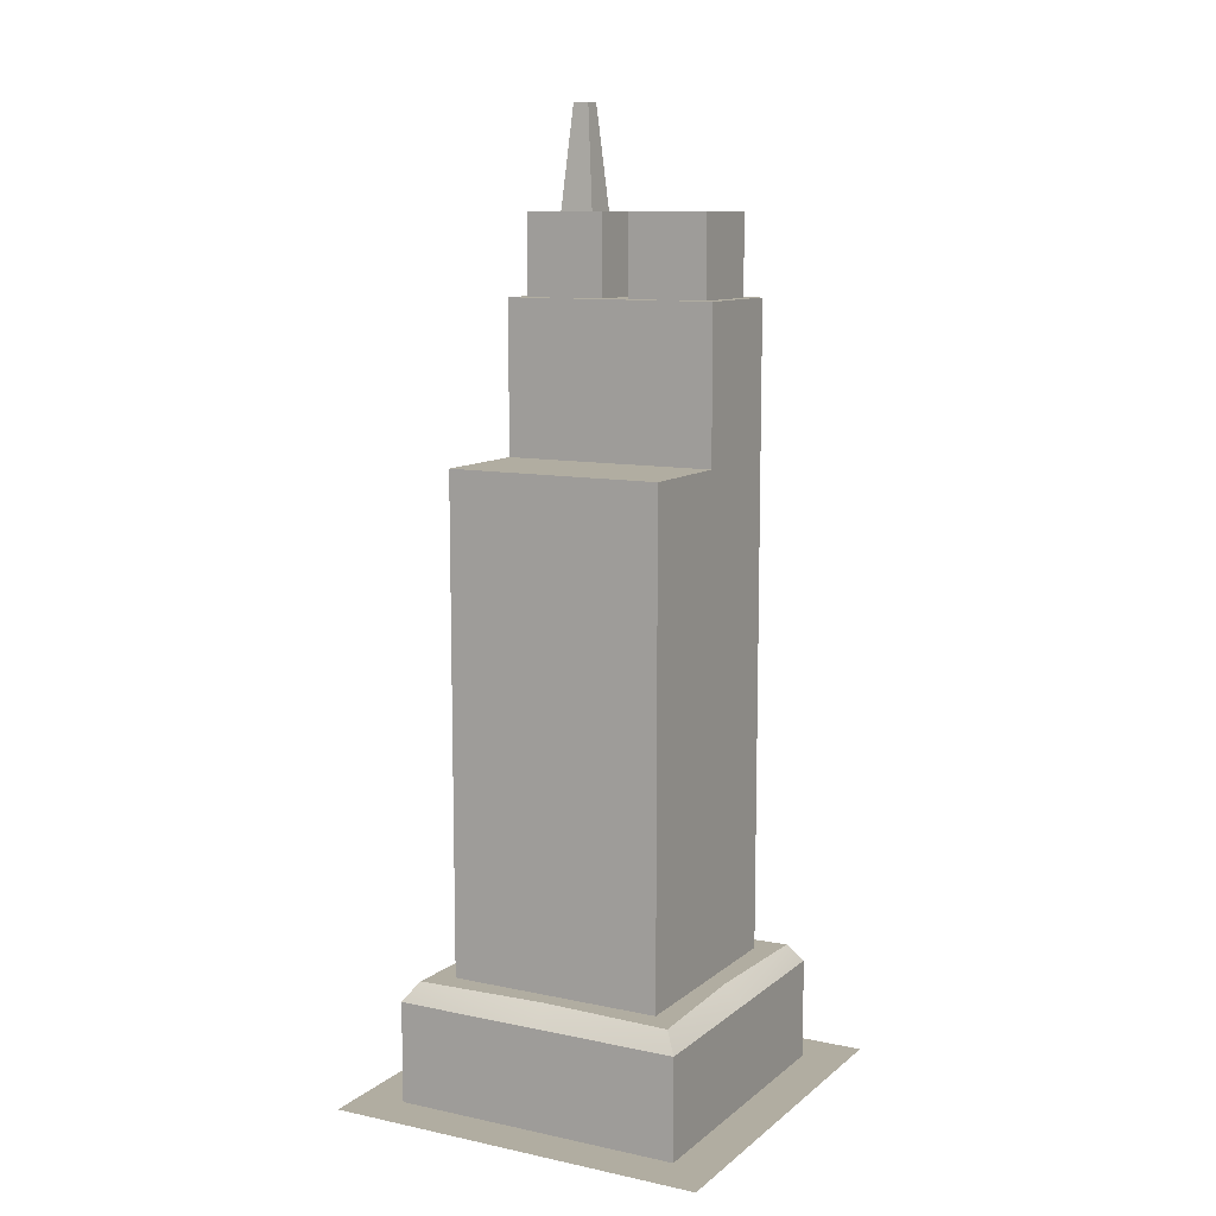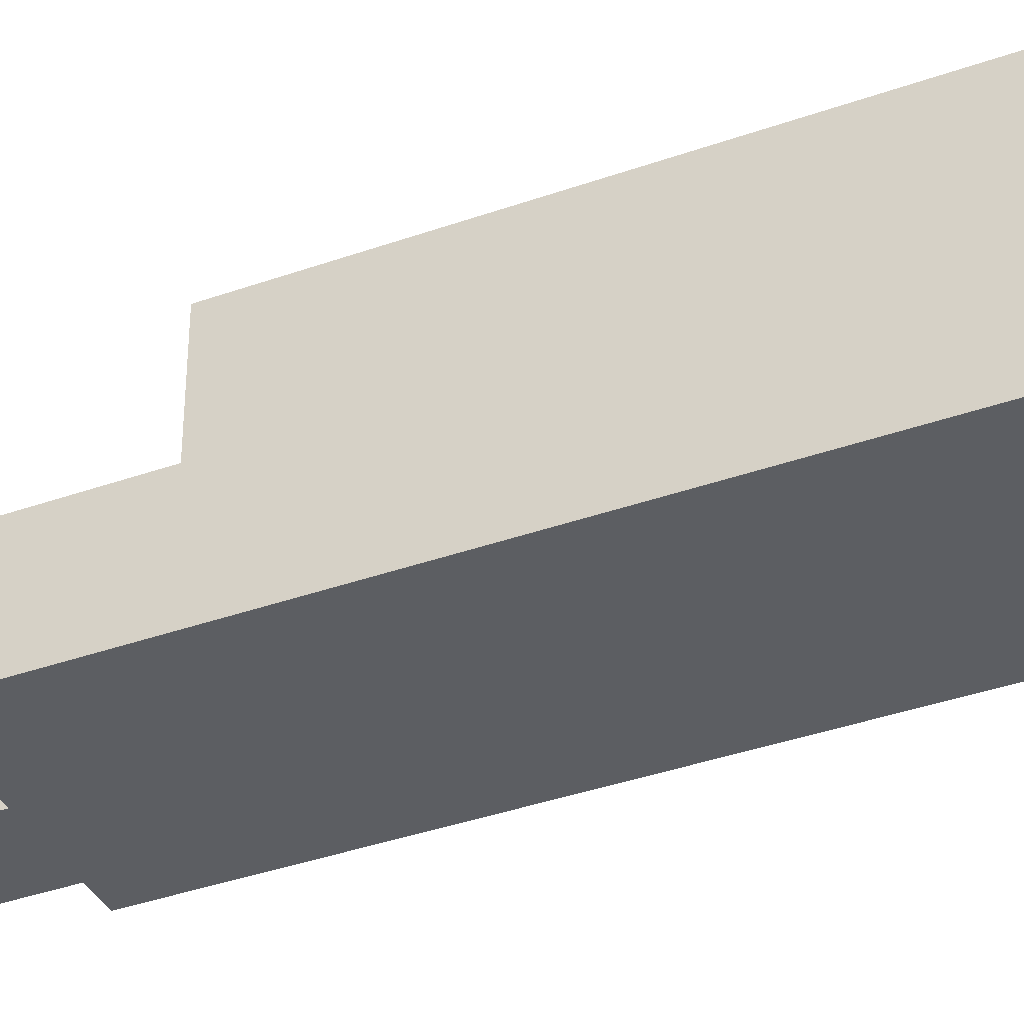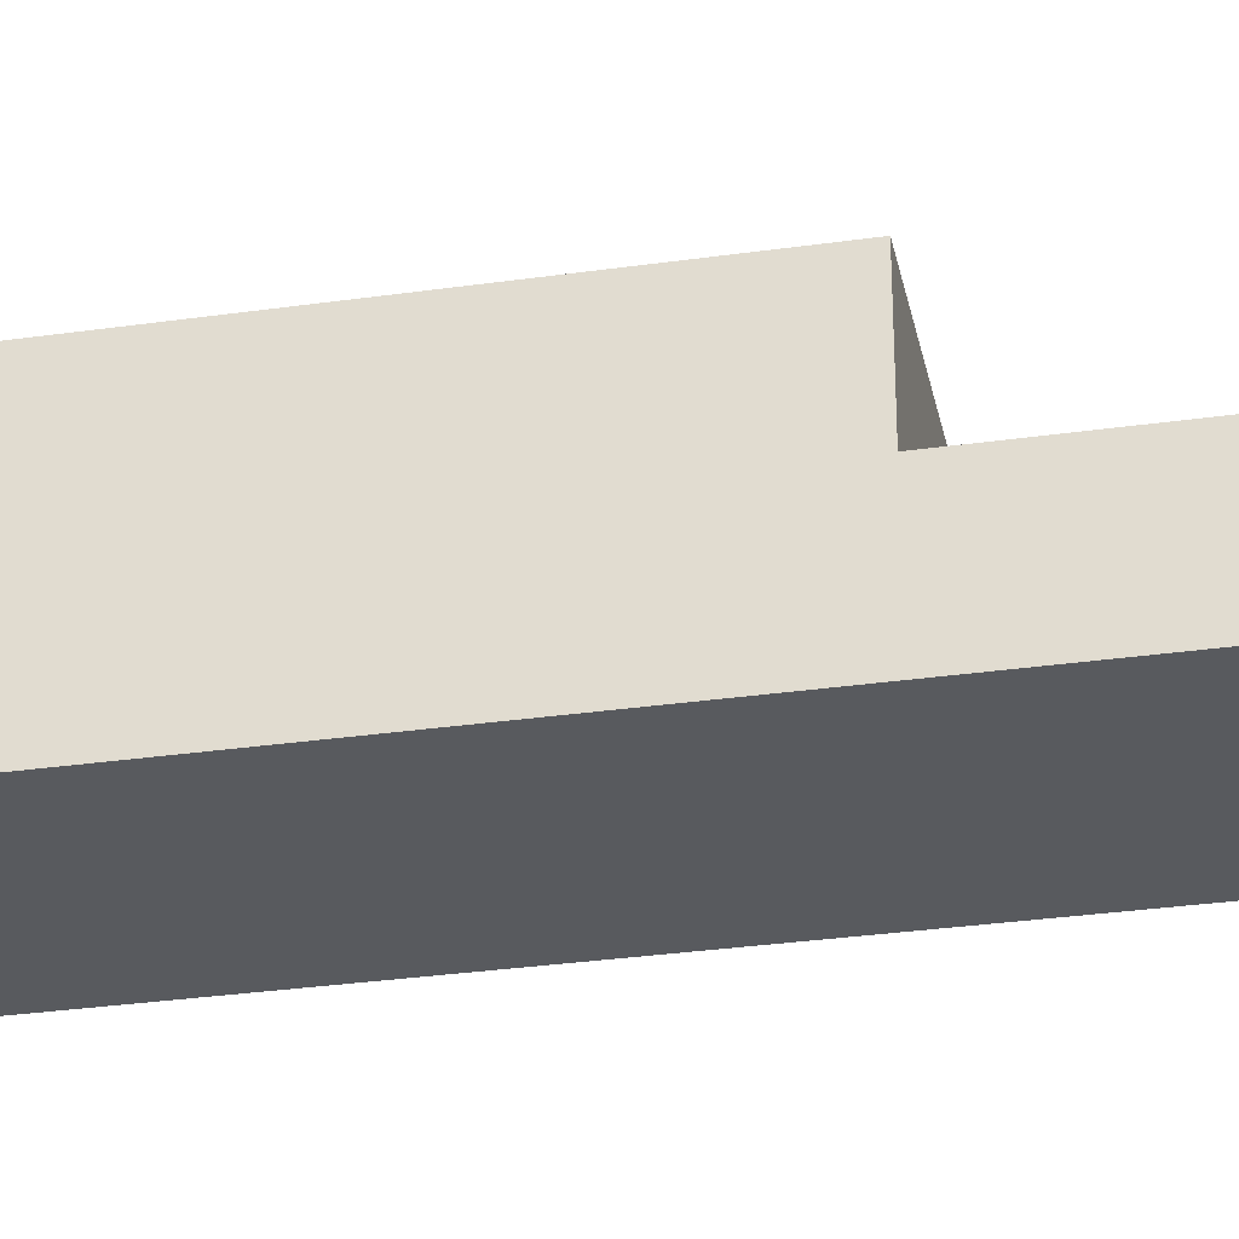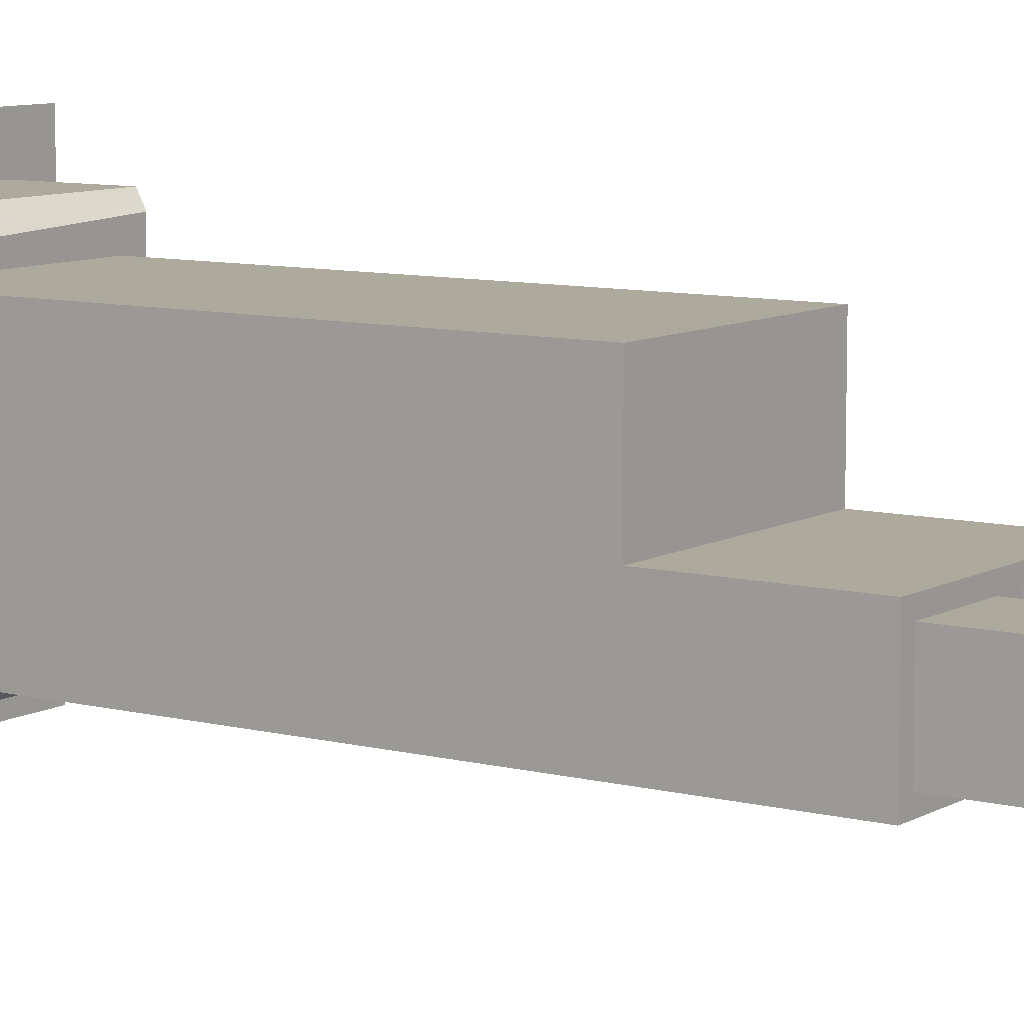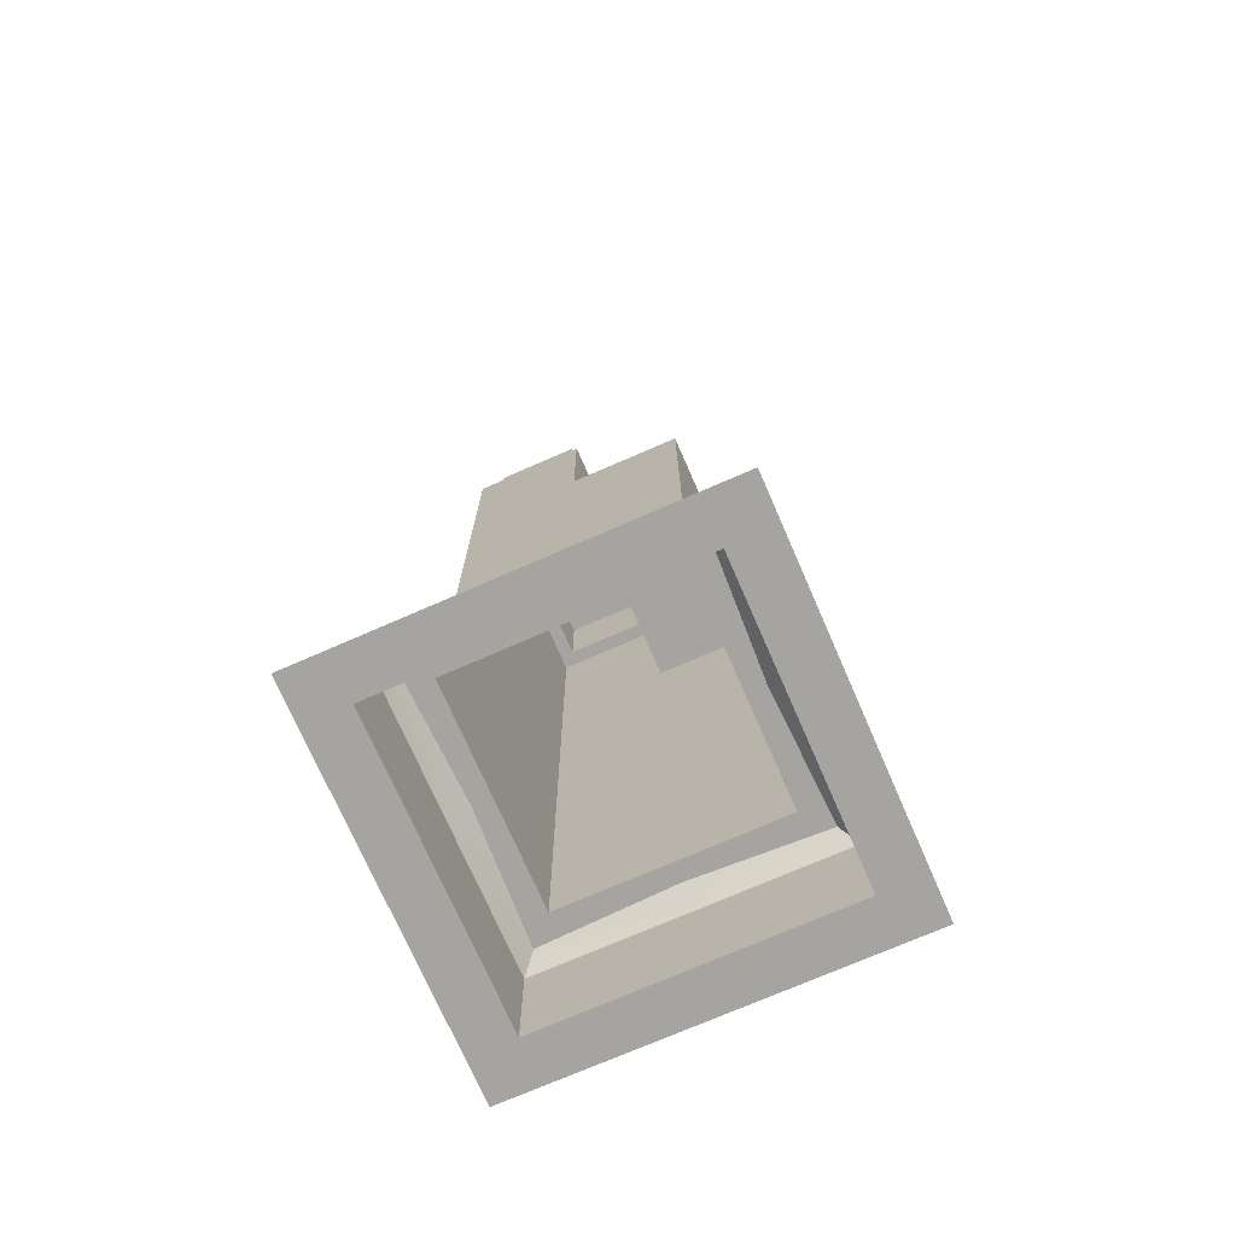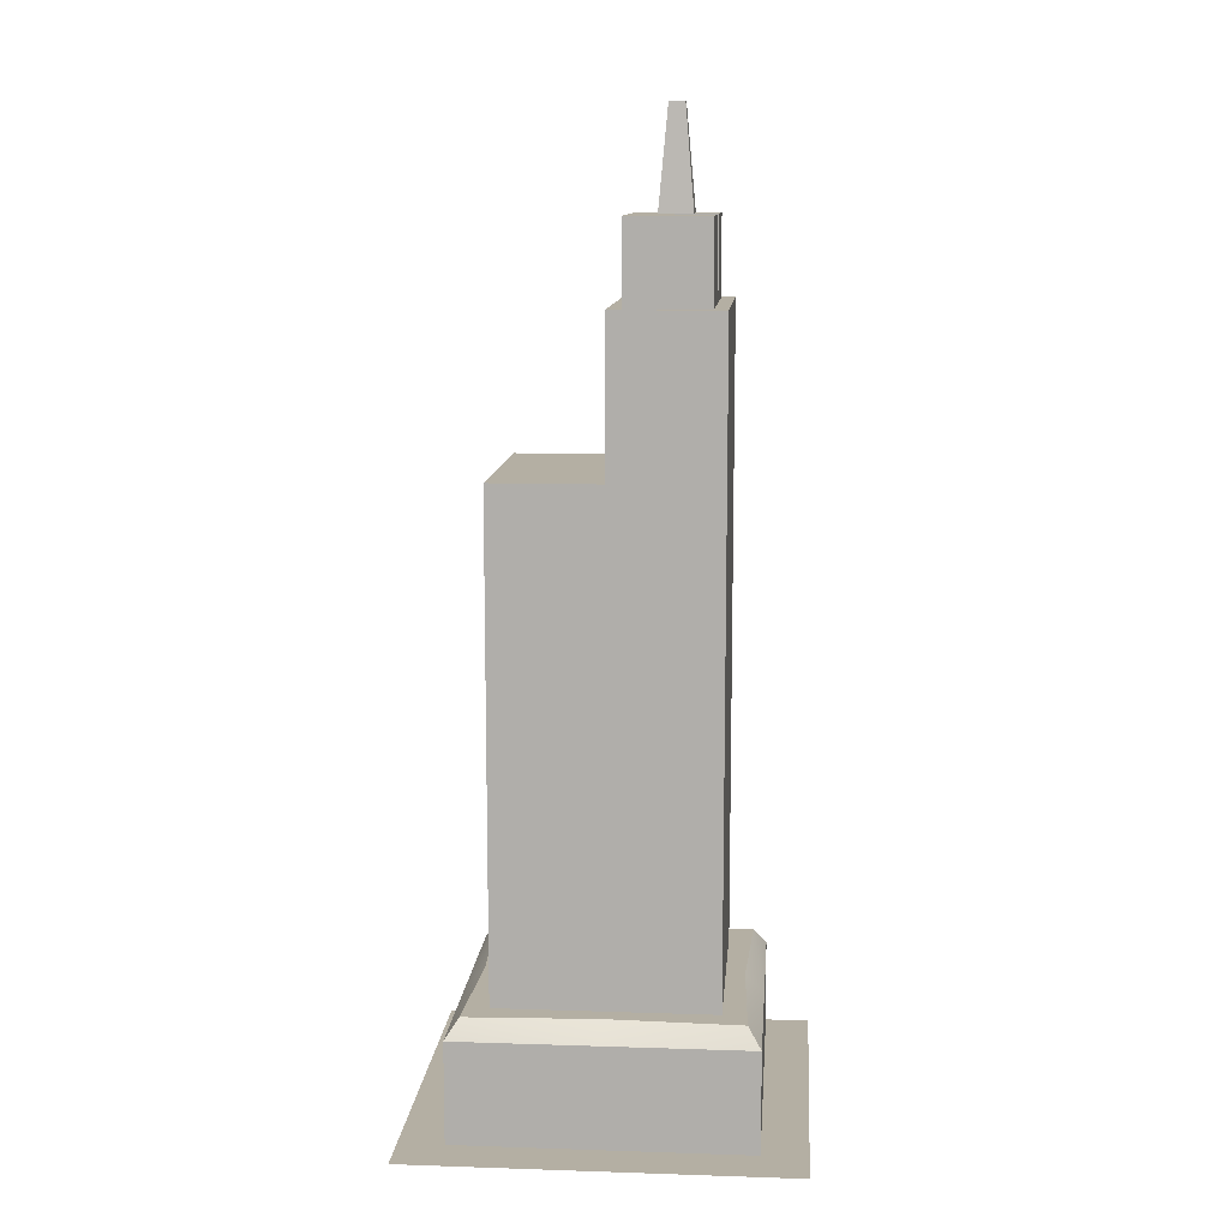
<metadata>
{"format":"obj","ext":"obj","renderer":"f3d","projection":"perspective","resolution":1024,"background":"white","views":[{"elev":10.3,"azim":28.4,"up":"+Y"},{"elev":-37.8,"azim":-65.6,"up":"+Z"},{"elev":-30.9,"azim":101.6,"up":"+Z"},{"elev":8.9,"azim":124.3,"up":"+Z"},{"elev":-73.5,"azim":-66.4,"up":"+Y"},{"elev":11.2,"azim":94.6,"up":"+Y"}]}
</metadata>
<code>
g default
v -5 -0 5
v 5 -0 5
v -5 0 -5
v 5 0 -5
v -4.25 -0 4.25
v 4.25 -0 4.25
v -4.25 0 -4.25
v 4.25 0 -4.25
v -3.825 -0 3.825
v 3.825 -0 3.825
v -3.825 0 -3.825
v 3.825 0 -3.825
v -2.837 3.153 2.837
v 2.837 3.153 2.837
v -2.837 3.153 -2.837
v 2.837 3.153 -2.837
v -2.837 16.06 2.837
v 2.837 16.06 2.837
v -2.837 16.06 -2.837
v 2.837 16.06 -2.837
v 0 -0 5
v 0 -0 4.25
v 0 -0 3.825
v 0 3.153 2.837
v 0 16.06 2.837
v 0 0 -5
v 0 0 -4.25
v 0 0 -3.825
v 0 3.153 -2.837
v 0 16.06 -2.837
v -5 0 0
v -4.25 0 0
v -3.825 0 0
v -2.837 3.153 0
v -2.837 16.06 0
v 5 0 0
v 4.25 0 0
v 3.825 0 0
v 2.837 3.153 0
v 2.837 16.06 0
v 0 16.06 0
v -2.837 20.07 -2.837
v 0 20.07 -2.837
v 2.837 20.07 -2.837
v 2.837 20.07 0
v -2.837 20.07 0
v 0 20.07 0
v -3.476 3.153 3.476
v -3.825 2.659 3.825
v 0 3.153 3.331
v 0 2.659 3.825
v -3.331 3.153 0
v -3.825 2.659 0
v 3.825 2.659 3.825
v 3.476 3.153 3.476
v 3.331 3.153 0
v 3.825 2.659 0
v -3.476 3.153 -3.476
v -3.825 2.659 -3.825
v 0 3.153 -3.331
v 0 2.659 -3.825
v 3.476 3.153 -3.476
v 3.825 2.659 -3.825
v 2.482 20.07 -2.482
v 2.482 20.07 -0.3546
v 0.3546 20.07 -2.482
v 0.3546 20.07 -0.3546
v -2.482 20.07 -2.482
v -0.3546 20.07 -2.482
v -2.482 20.07 -0.3546
v -0.3546 20.07 -0.3546
v 2.482 22.18 -2.482
v 2.482 22.18 -0.3546
v 0.3546 22.18 -2.482
v 0.3546 22.18 -0.3546
v -2.482 22.18 -2.482
v -0.3546 22.18 -2.482
v -2.482 22.18 -0.3546
v -0.3546 22.18 -0.3546
v -1.862 22.18 -1.862
v -0.9752 22.18 -1.862
v -1.862 22.18 -1.862
v -1.862 22.18 -0.9752
v -1.862 22.18 -0.9752
v -0.9752 22.18 -0.9752
v -0.9752 22.18 -1.862
v -0.9752 22.18 -0.9752
v -1.625 24.85 -1.625
v -1.212 24.85 -1.625
v -1.625 24.85 -1.625
v -1.625 24.85 -1.212
v -1.625 24.85 -1.212
v -1.212 24.85 -1.212
v -1.212 24.85 -1.625
v -1.212 24.85 -1.212
g pPlane1
f 22 5 21
f 21 5 1
f 32 7 31
f 31 7 3
f 37 6 36
f 36 6 2
f 27 8 26
f 26 8 4
f 23 9 22
f 22 9 5
f 33 11 32
f 32 11 7
f 38 10 37
f 37 10 6
f 28 12 27
f 27 12 8
f 49 9 51
f 51 9 23
f 59 11 53
f 53 11 33
f 54 10 57
f 57 10 38
f 63 12 61
f 61 12 28
f 2 6 21
f 21 6 22
f 6 10 22
f 22 10 23
f 10 54 23
f 23 54 51
f 3 7 26
f 26 7 27
f 7 11 27
f 27 11 28
f 11 59 28
f 28 59 61
f 29 60 15
f 15 60 58
f 1 5 31
f 31 5 32
f 5 9 32
f 32 9 33
f 9 49 33
f 33 49 53
f 4 8 36
f 36 8 37
f 8 12 37
f 37 12 38
f 12 63 38
f 38 63 57
f 58 52 15
f 15 52 34
f 55 56 14
f 14 56 39
f 62 60 16
f 16 60 29
f 39 56 16
f 16 56 62
f 24 50 14
f 14 50 55
f 48 50 13
f 13 50 24
f 24 25 13
f 13 25 17
f 39 40 14
f 14 40 18
f 24 14 25
f 25 14 18
f 34 52 13
f 13 52 48
f 49 48 53
f 53 48 52
f 49 51 48
f 48 51 50
f 50 51 55
f 55 51 54
f 52 58 53
f 53 58 59
f 54 57 55
f 55 57 56
f 56 57 62
f 62 57 63
f 59 58 61
f 61 58 60
f 60 62 61
f 61 62 63
f 29 30 16
f 16 30 20
f 29 15 30
f 30 15 19
f 15 34 19
f 19 34 35
f 35 34 17
f 17 34 13
f 40 39 20
f 20 39 16
f 40 41 18
f 18 41 25
f 35 17 41
f 41 17 25
f 42 43 19
f 19 43 30
f 44 45 20
f 20 45 40
f 43 44 30
f 30 44 20
f 46 42 35
f 35 42 19
f 45 47 40
f 40 47 41
f 47 46 41
f 41 46 35
f 45 44 65
f 65 44 64
f 44 43 64
f 64 43 66
f 47 45 67
f 67 45 65
f 66 43 67
f 67 43 47
f 69 43 68
f 68 43 42
f 68 42 70
f 70 42 46
f 70 46 71
f 71 46 47
f 71 47 69
f 69 47 43
f 73 65 72
f 72 65 64
f 72 64 74
f 74 64 66
f 75 67 73
f 73 67 65
f 74 66 75
f 75 66 67
f 77 69 76
f 76 69 68
f 76 68 78
f 78 68 70
f 78 70 79
f 79 70 71
f 79 71 77
f 77 71 69
f 77 76 81
f 81 76 80
f 76 78 82
f 82 78 83
f 78 79 84
f 84 79 85
f 79 77 87
f 87 77 86
f 81 80 89
f 89 80 88
f 82 83 90
f 90 83 91
f 84 85 92
f 92 85 93
f 87 86 95
f 95 86 94
f 76 82 80
f 82 90 80
f 80 90 88
f 90 91 88
f 78 84 83
f 84 92 83
f 83 92 91
f 92 93 91
f 79 87 85
f 87 95 85
f 85 95 93
f 95 94 93
f 77 81 86
f 81 89 86
f 86 89 94
f 94 89 93
f 89 88 93
f 88 91 93
f 73 72 75
f 75 72 74

</code>
